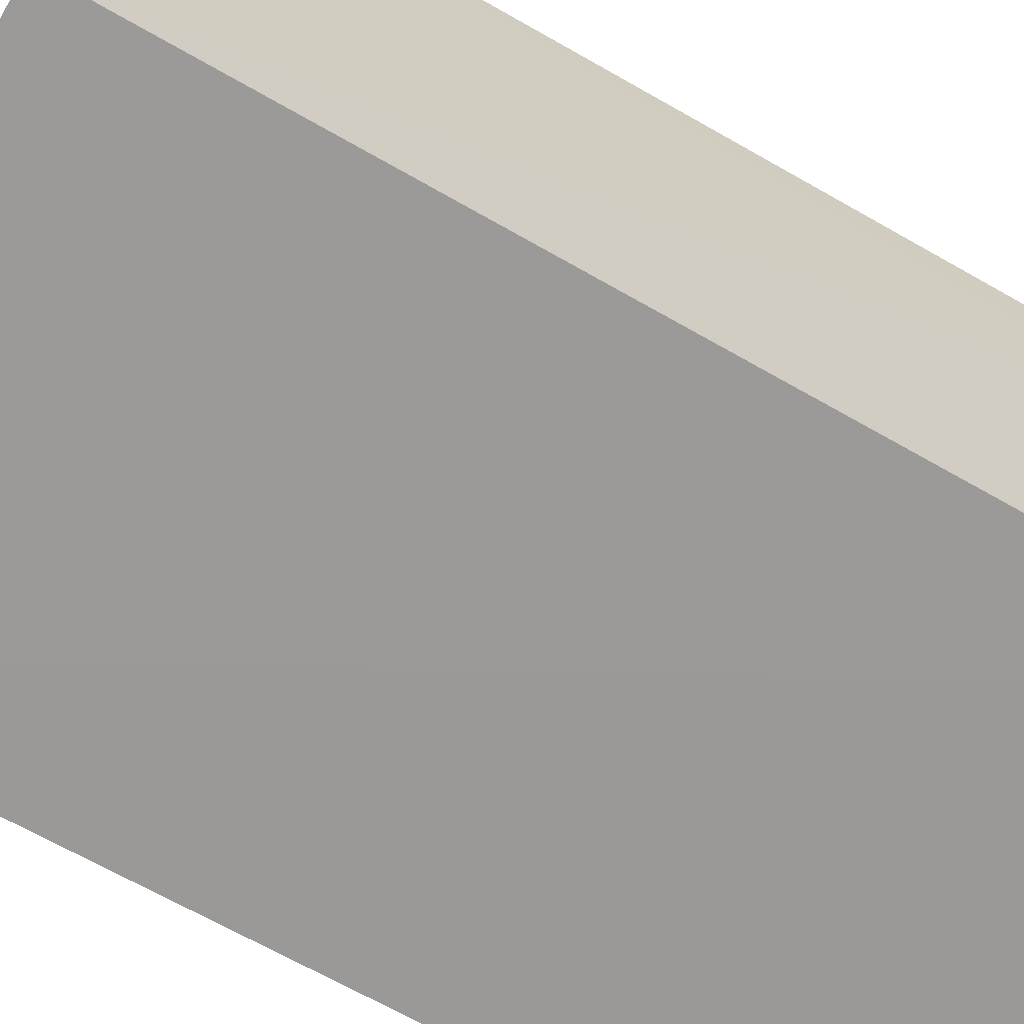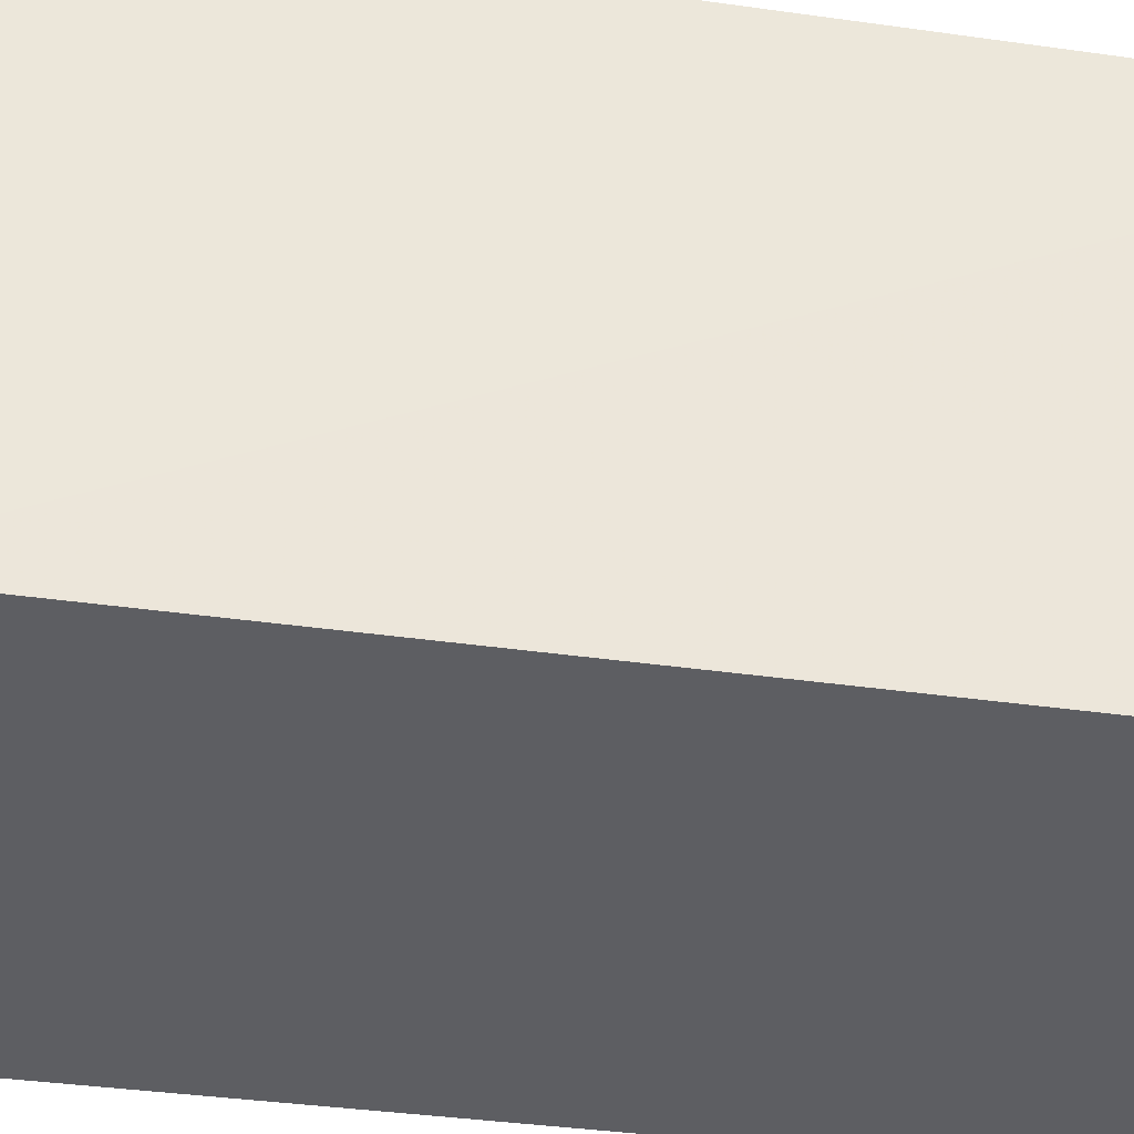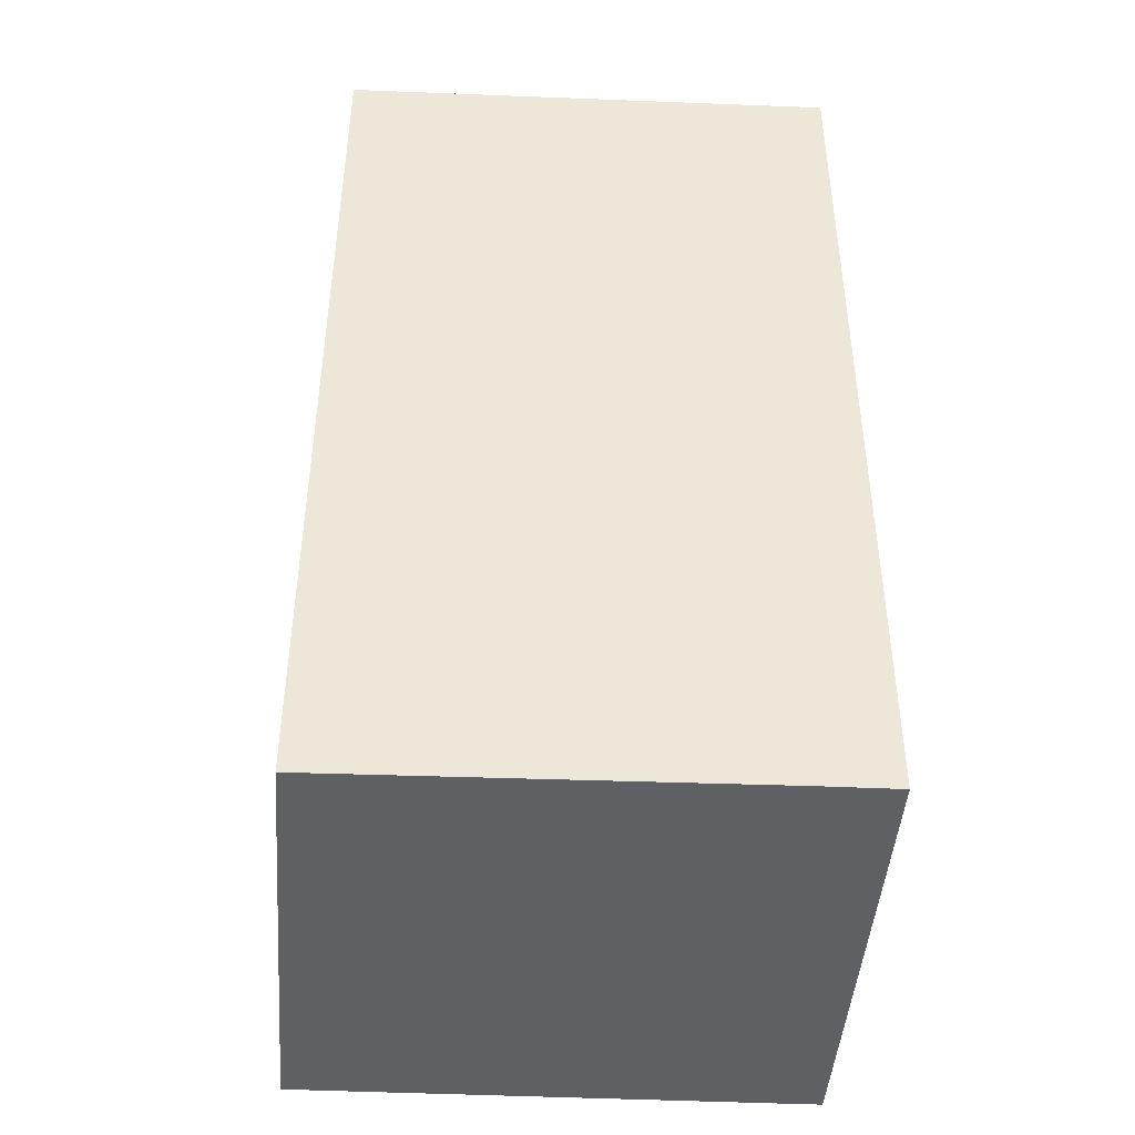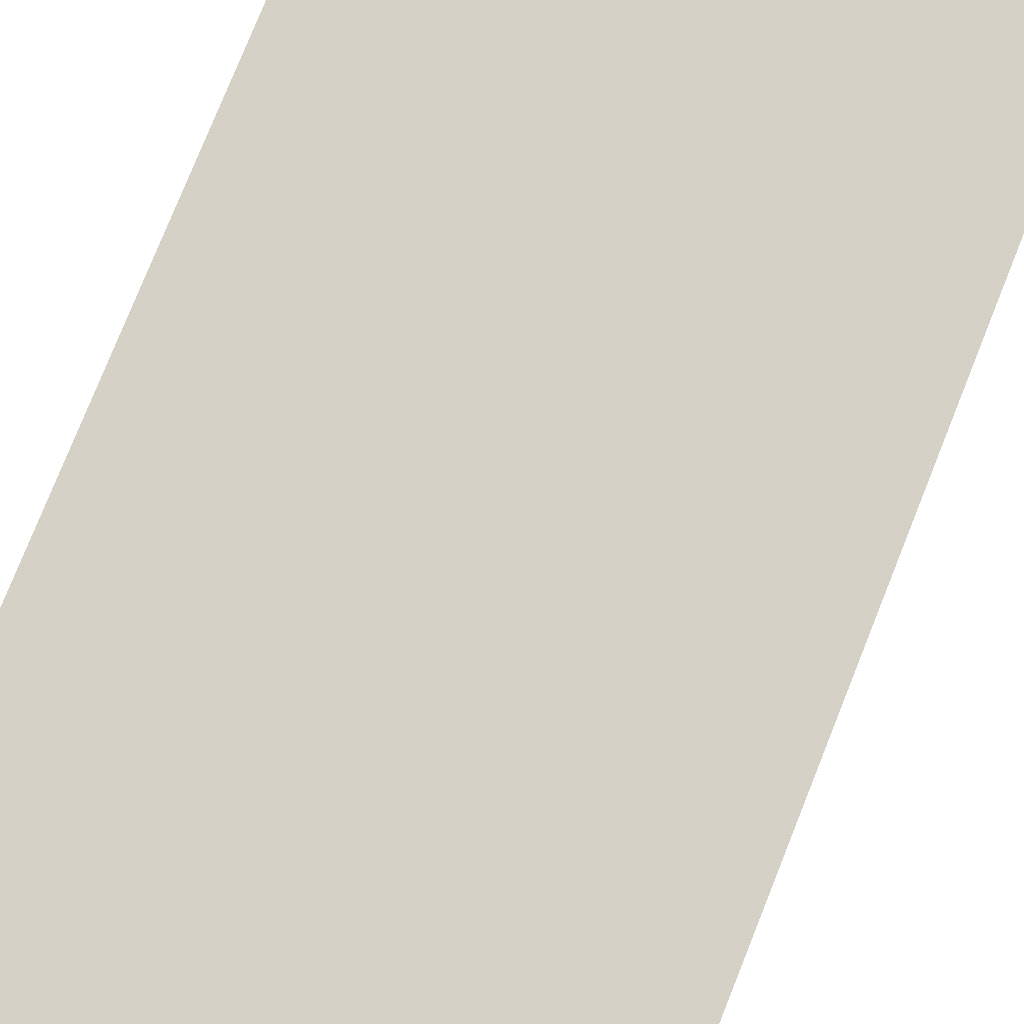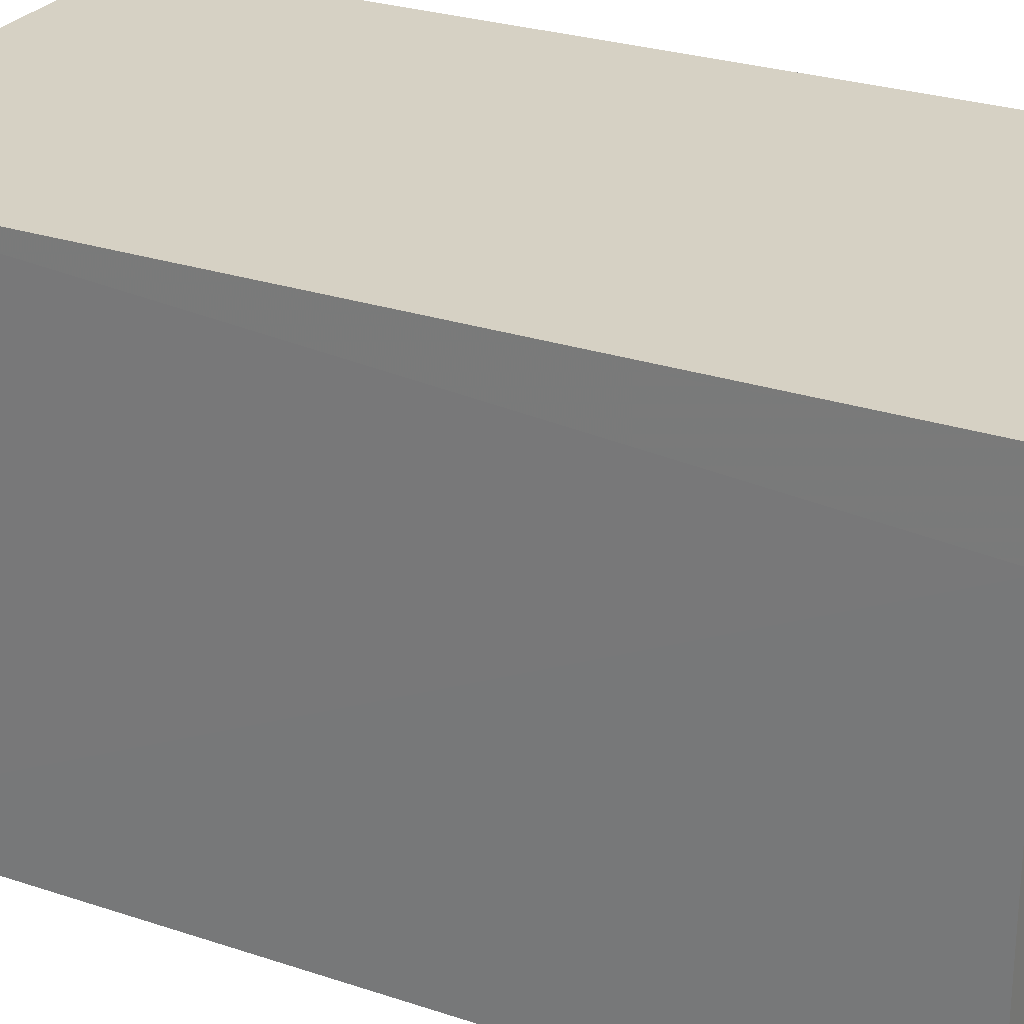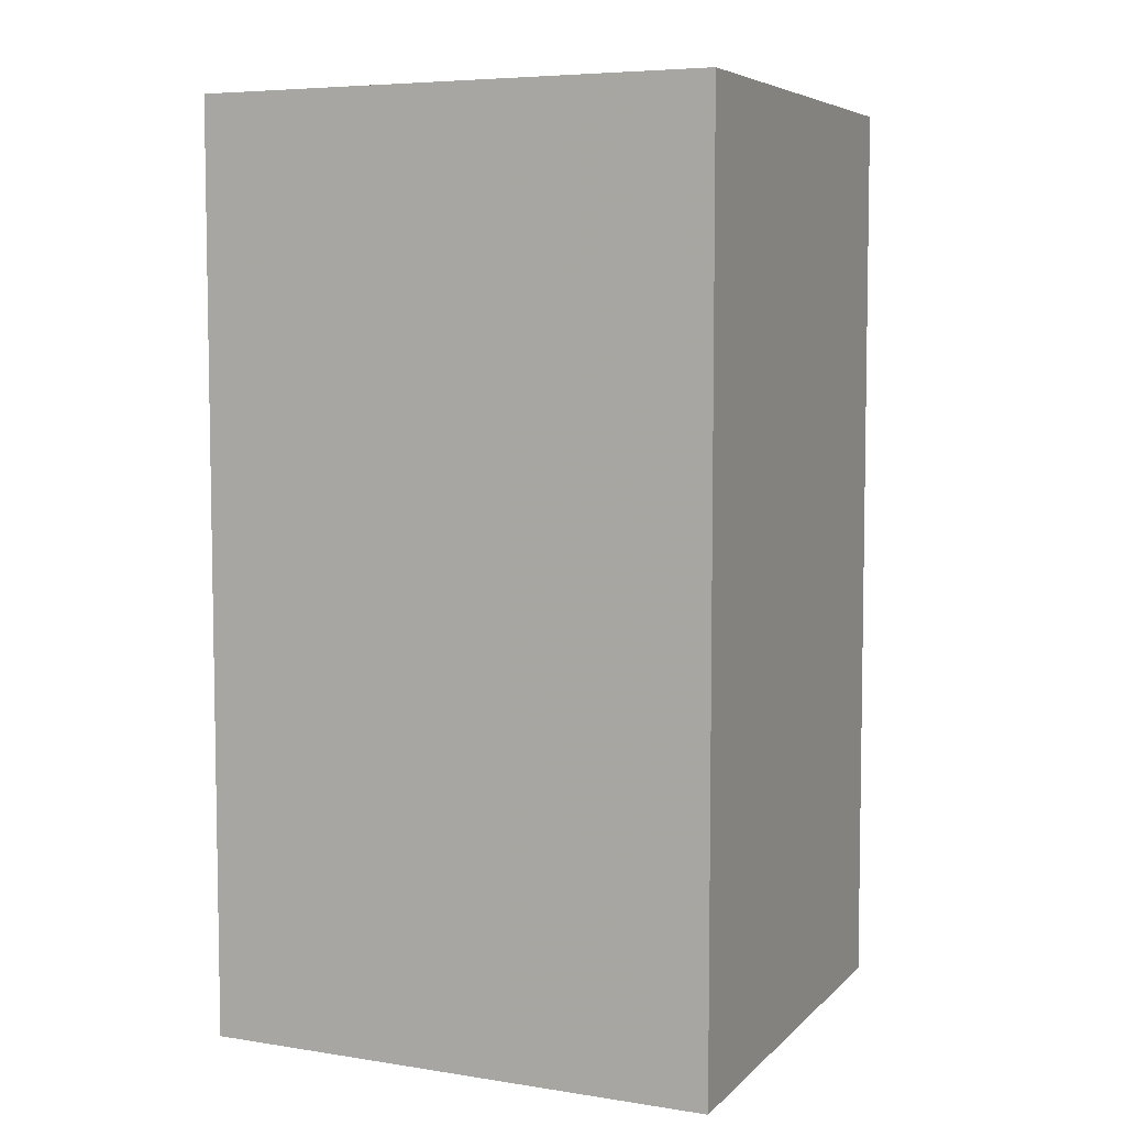
<metadata>
{"format":"obj","ext":"obj","renderer":"f3d","projection":"perspective","resolution":1024,"background":"white","views":[{"elev":-67.5,"azim":60.2,"up":"+Y"},{"elev":-36.8,"azim":79.6,"up":"+Y"},{"elev":-43.0,"azim":86.8,"up":"+Z"},{"elev":79.1,"azim":-158.1,"up":"+Y"},{"elev":27.0,"azim":117.4,"up":"+Y"},{"elev":6.2,"azim":-65.0,"up":"+Z"}]}
</metadata>
<code>
v 0.6132 0.2881 0.2366
v 0.612 0.1663 0.2366
v 0.6132 0.2695 0.01361
v 0.4925 0.2881 0.0136
v 0.4925 0.2881 0.2366
v 0.4925 0.1624 0.0136
v 0.6132 0.2881 0.0136
v 0.6118 0.166 0.0136
v 0.4925 0.1624 0.2366
f 1 2 3
f 5 2 1
f 5 1 4
f 6 5 4
f 7 1 3
f 7 4 1
f 7 6 4
f 8 3 2
f 8 7 3
f 8 6 7
f 9 2 5
f 9 5 6
f 9 8 2
f 9 6 8

</code>
